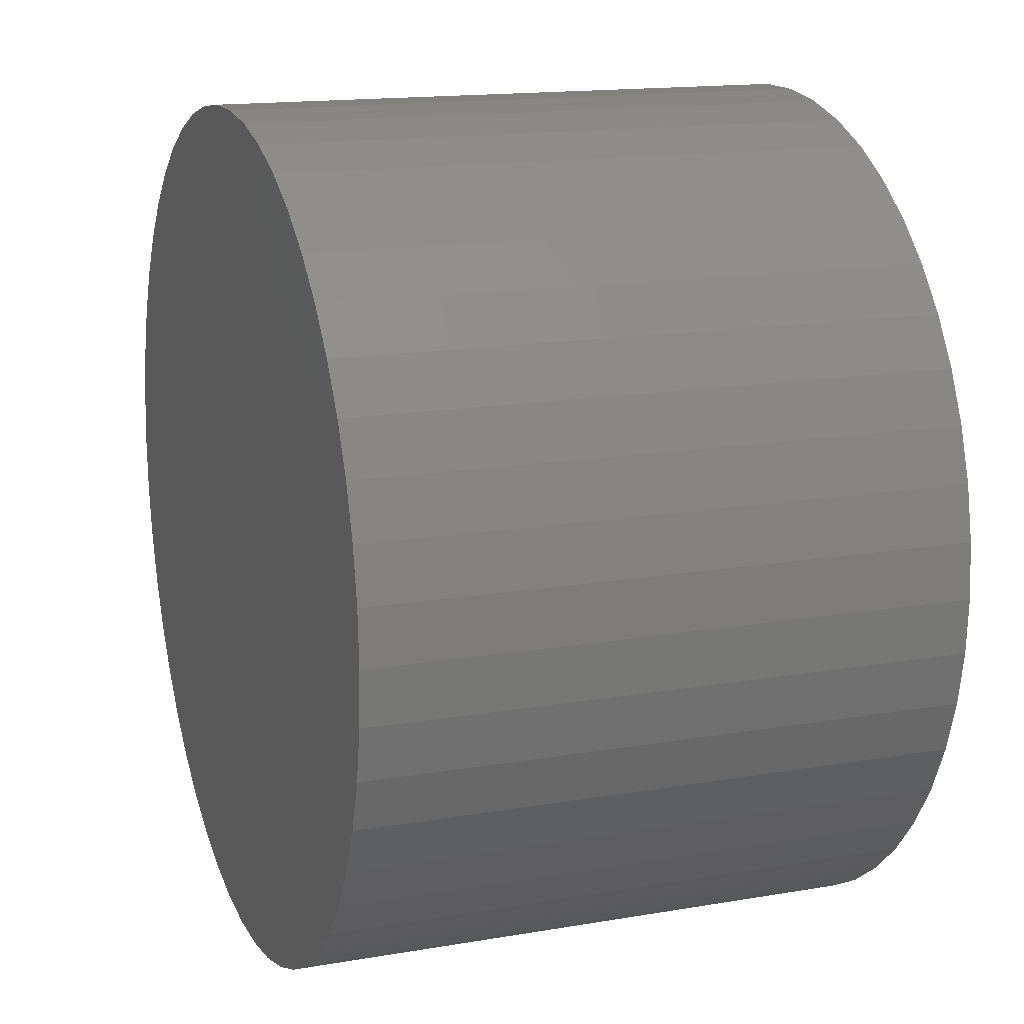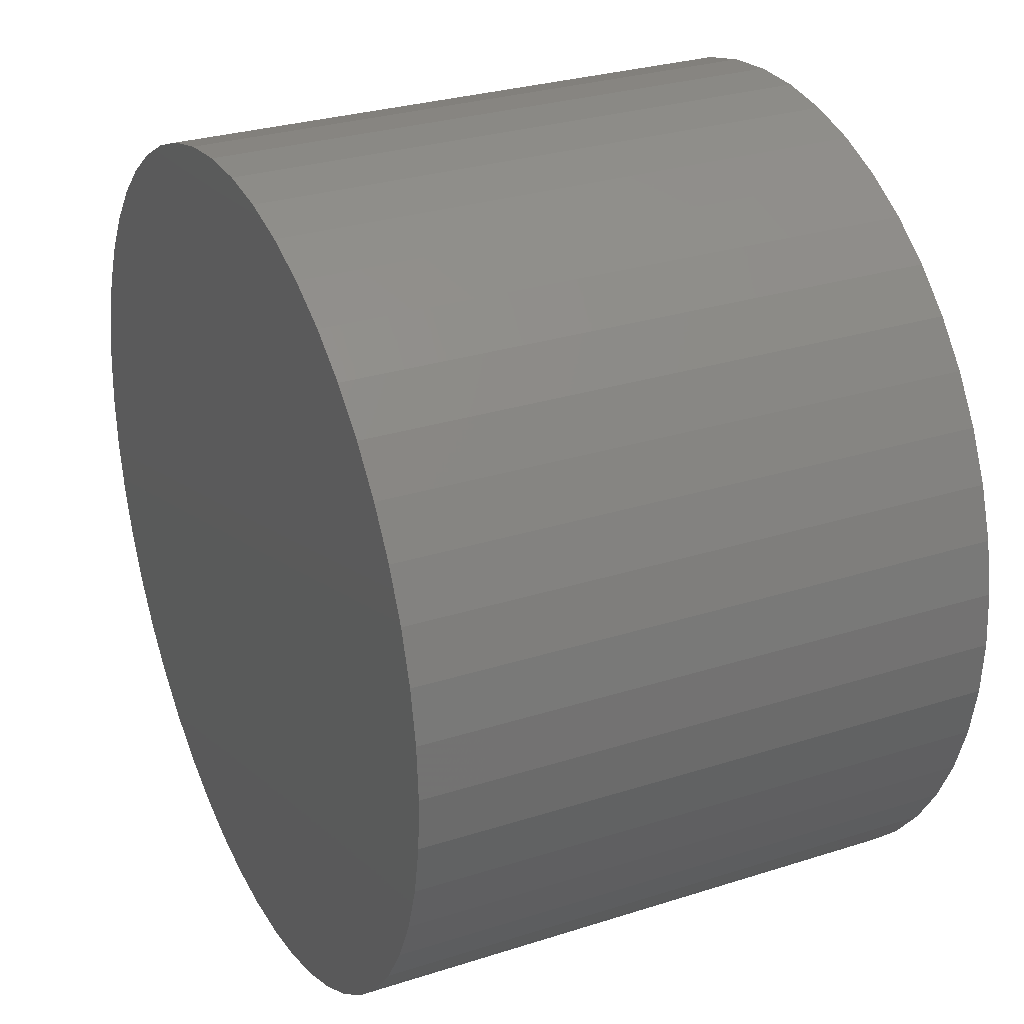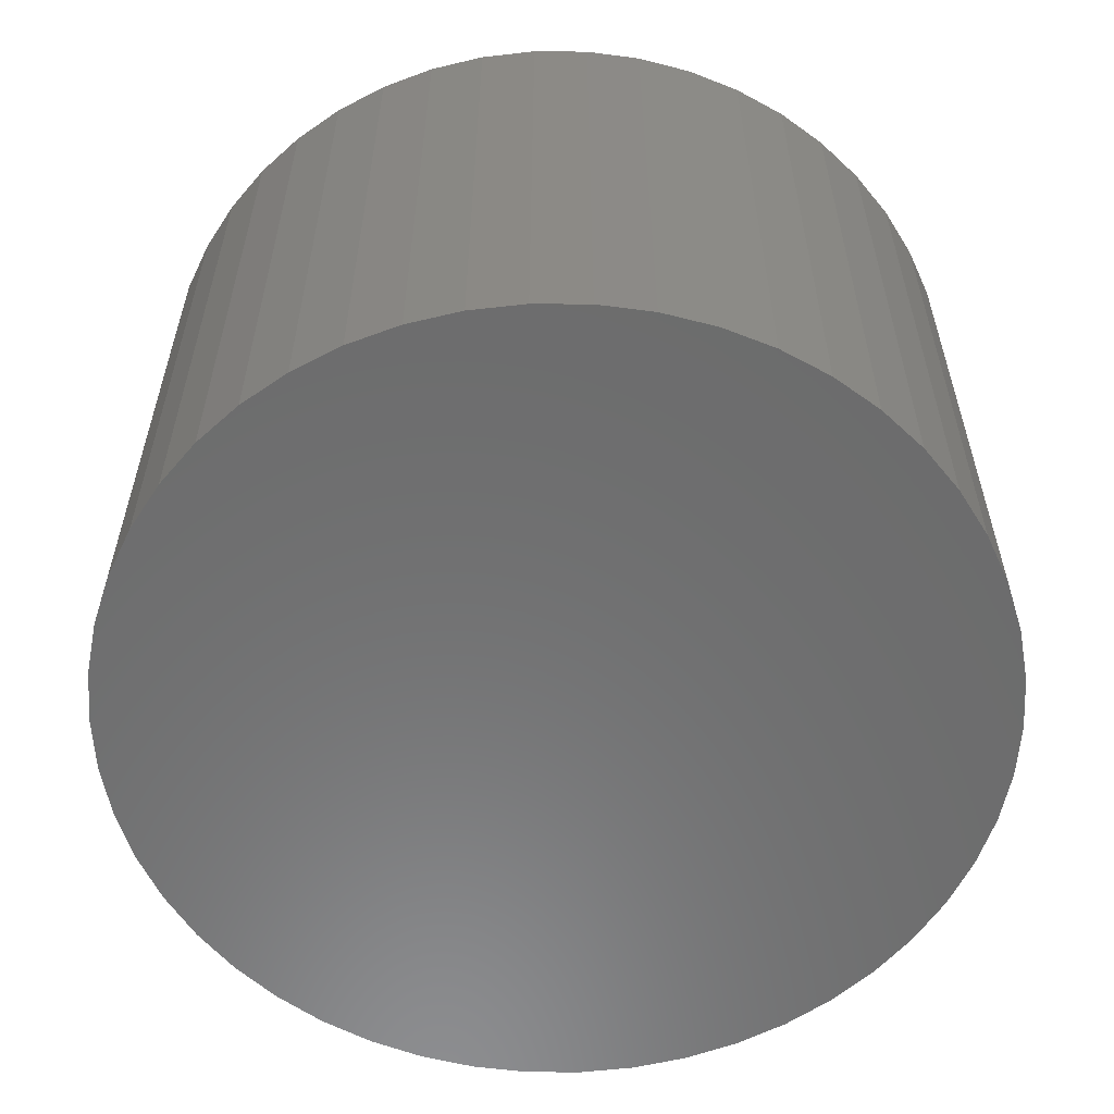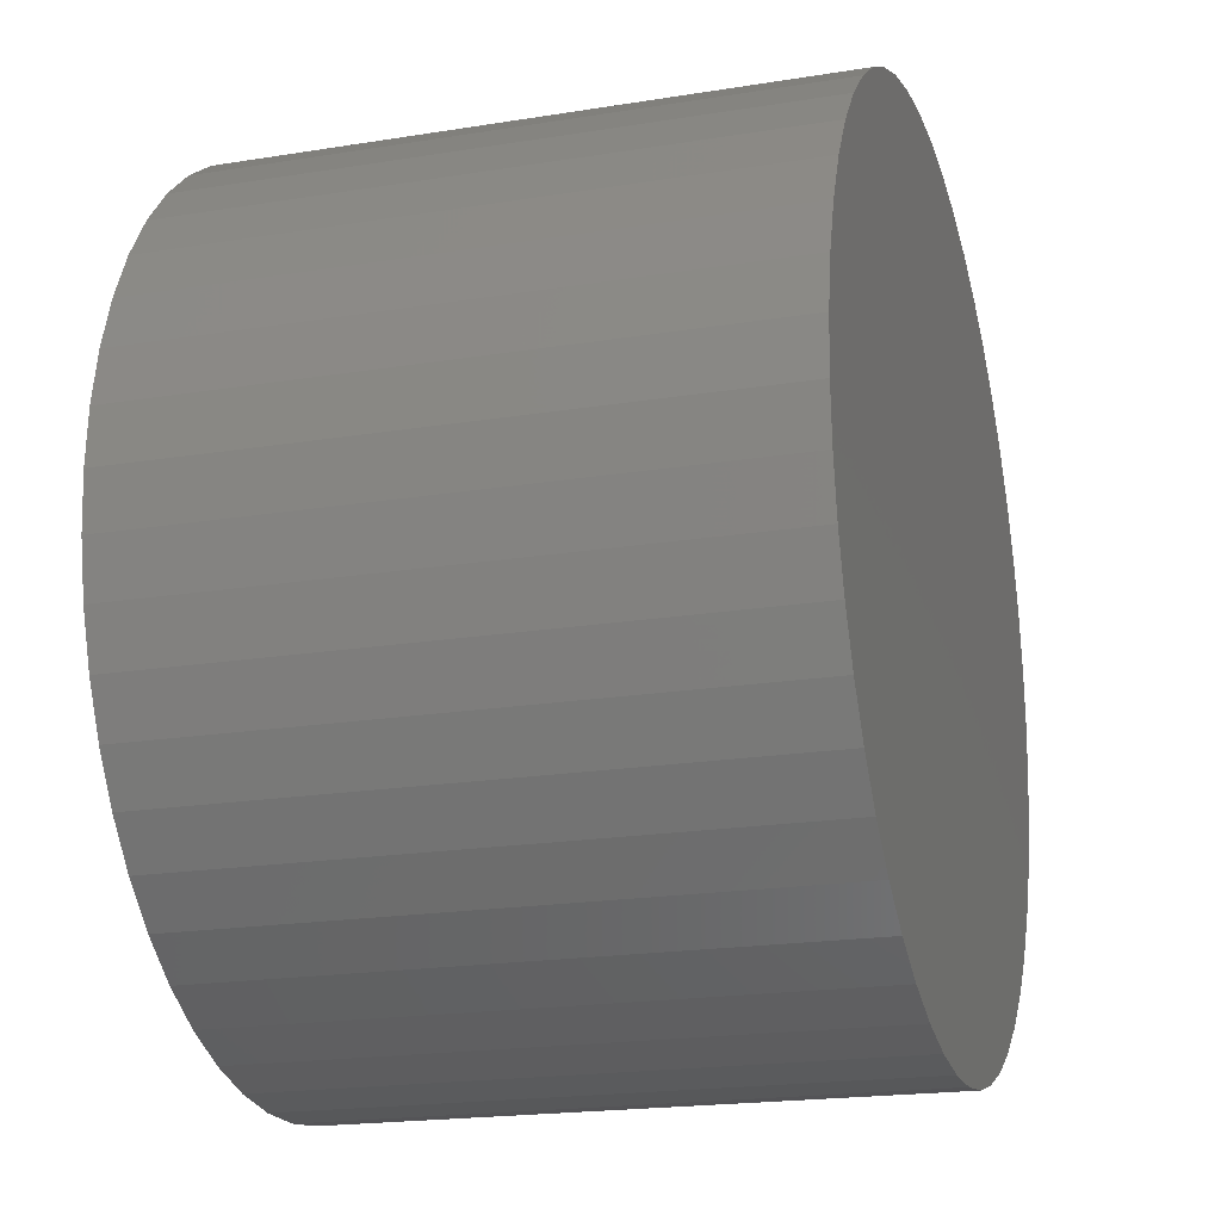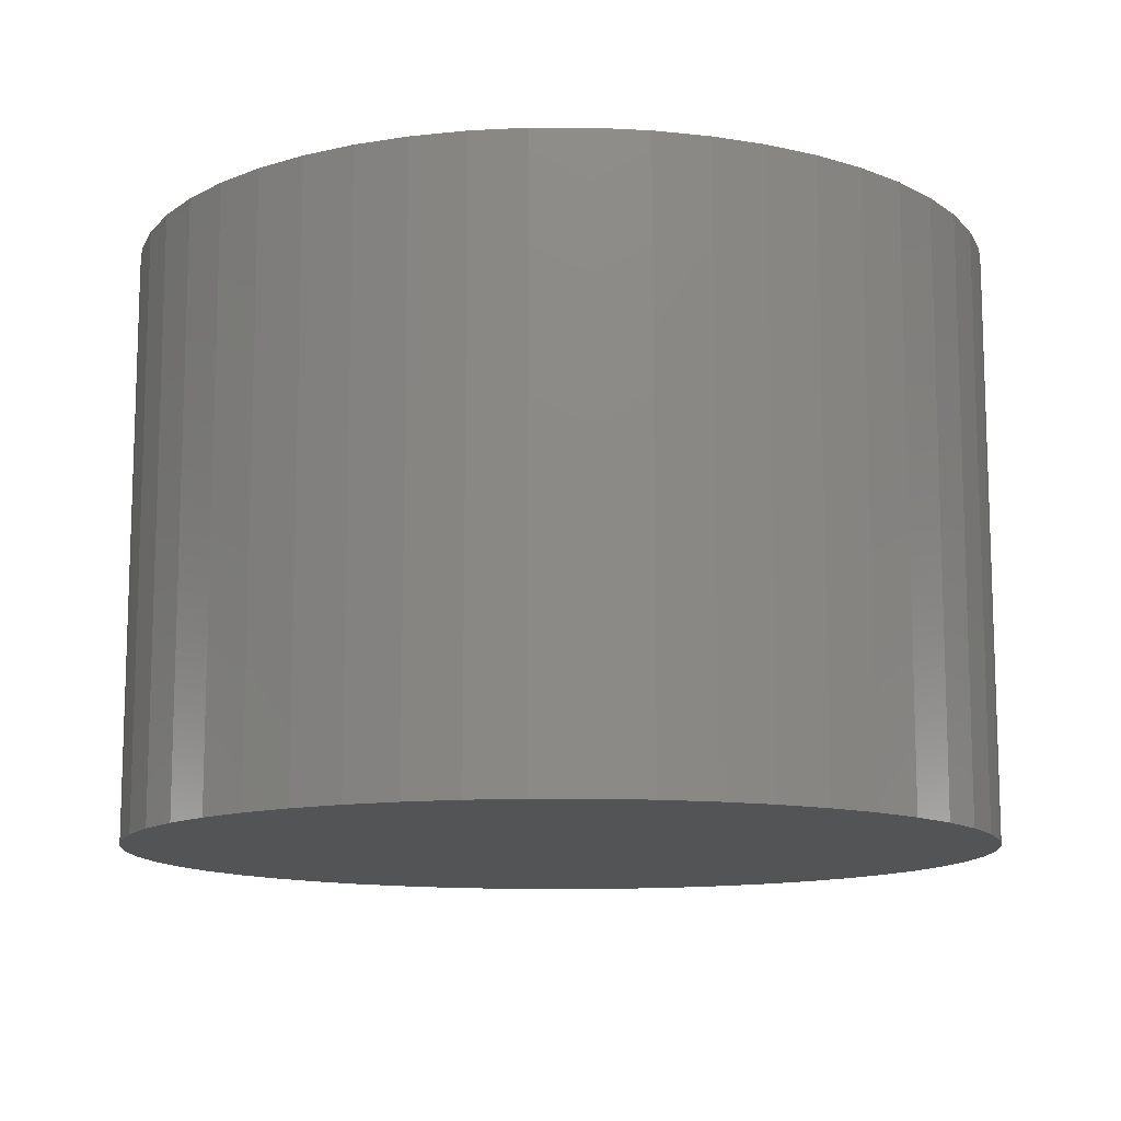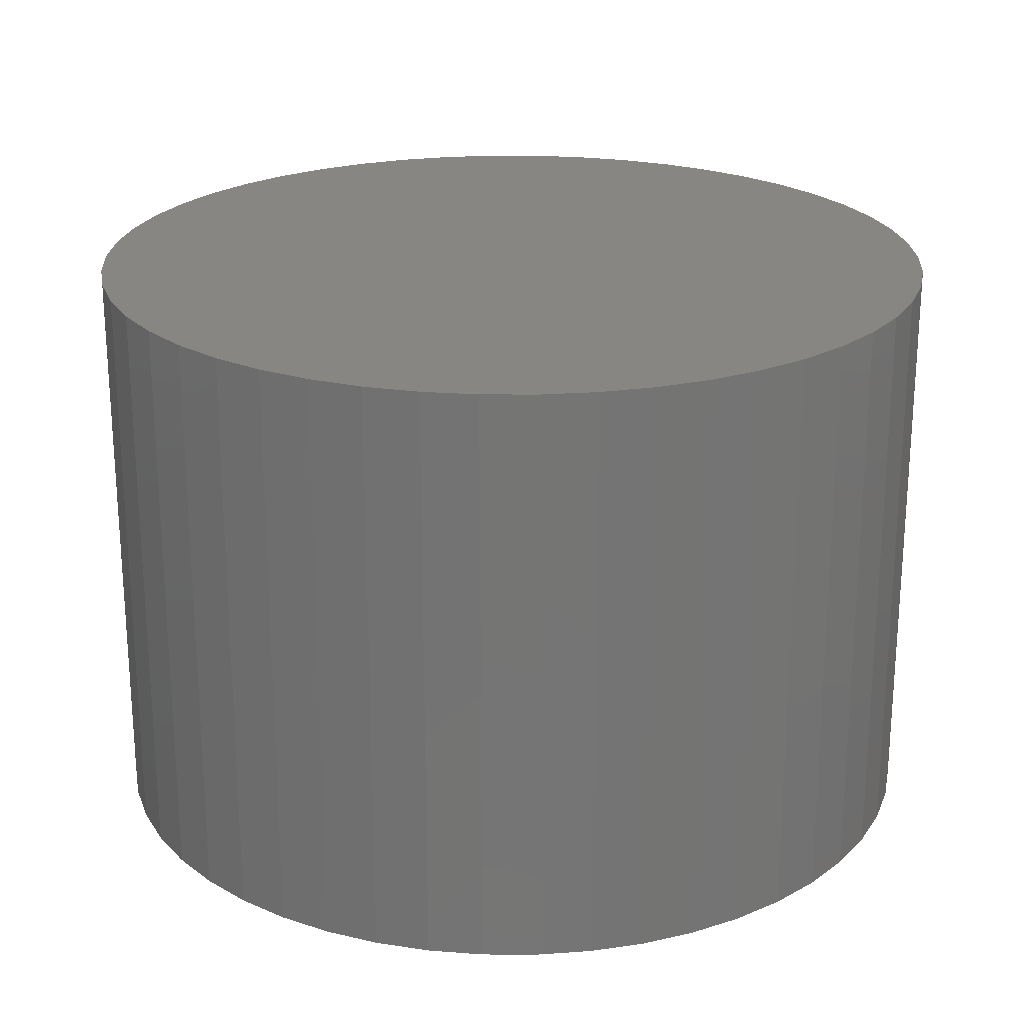
<metadata>
{"format":"stl","ext":"stl","renderer":"f3d","projection":"perspective","resolution":1024,"background":"white","views":[{"elev":15.4,"azim":-110.0,"up":"+Y"},{"elev":28.9,"azim":64.5,"up":"+Y"},{"elev":-58.3,"azim":-65.3,"up":"+Z"},{"elev":-19.6,"azim":-73.2,"up":"+Y"},{"elev":-12.2,"azim":79.3,"up":"+Z"},{"elev":22.8,"azim":86.7,"up":"+Z"}]}
</metadata>
<code>
# stl→obj: 100 verts, 196 faces
v 5.85 0 4
v 5.804 0.7332 -4
v 5.804 0.7332 4
v 5.85 0 -4
v 5.666 1.455 -4
v 5.666 1.455 4
v -5.85 0 -4
v -5.804 0.7332 4
v -5.804 0.7332 -4
v -5.85 0 4
v 0.3673 5.838 -4
v -0.3673 5.838 4
v 0.3673 5.838 4
v -0.3673 5.838 -4
v 5.804 -0.7332 -4
v 5.666 -1.455 -4
v 5.439 -2.154 -4
v 5.439 2.154 -4
v 5.126 -2.818 -4
v 5.126 2.818 -4
v 4.733 -3.439 -4
v 4.733 3.439 -4
v 4.264 -4.005 -4
v 4.264 4.005 -4
v 3.729 -4.508 -4
v 3.729 4.508 -4
v 3.135 -4.939 -4
v 3.135 4.939 -4
v 2.491 -5.293 -4
v 2.491 5.293 -4
v 1.808 -5.564 -4
v 1.808 5.564 -4
v 1.096 -5.746 -4
v 1.096 5.746 -4
v 0.3673 -5.838 -4
v -0.3673 -5.838 -4
v -1.096 -5.746 -4
v -1.096 5.746 -4
v -1.808 -5.564 -4
v -1.808 5.564 -4
v -2.491 -5.293 -4
v -2.491 5.293 -4
v -3.135 -4.939 -4
v -3.135 4.939 -4
v -3.729 -4.508 -4
v -3.729 4.508 -4
v -4.264 -4.005 -4
v -4.264 4.005 -4
v -4.733 -3.439 -4
v -4.733 3.439 -4
v -5.126 -2.818 -4
v -5.126 2.818 -4
v -5.439 -2.154 -4
v -5.439 2.154 -4
v -5.666 -1.455 -4
v -5.666 1.455 -4
v -5.804 -0.7332 -4
v 4.264 -4.005 4
v 3.729 -4.508 4
v 3.729 4.508 4
v 4.264 4.005 4
v -4.264 4.005 4
v -3.729 4.508 4
v -2.491 5.293 4
v -1.808 5.564 4
v 5.439 2.154 4
v 5.126 2.818 4
v 1.808 5.564 4
v 2.491 5.293 4
v 3.135 4.939 4
v -5.126 2.818 4
v -5.439 2.154 4
v -4.733 3.439 4
v 5.804 -0.7332 4
v 5.666 -1.455 4
v 5.439 -2.154 4
v 5.126 -2.818 4
v 4.733 3.439 4
v 4.733 -3.439 4
v 3.135 -4.939 4
v 2.491 -5.293 4
v 1.808 -5.564 4
v 1.096 5.746 4
v 1.096 -5.746 4
v 0.3673 -5.838 4
v -0.3673 -5.838 4
v -1.096 5.746 4
v -1.096 -5.746 4
v -1.808 -5.564 4
v -2.491 -5.293 4
v -3.135 4.939 4
v -3.135 -4.939 4
v -3.729 -4.508 4
v -4.264 -4.005 4
v -4.733 -3.439 4
v -5.126 -2.818 4
v -5.439 -2.154 4
v -5.666 1.455 4
v -5.666 -1.455 4
v -5.804 -0.7332 4
f 1 2 3
f 2 1 4
f 3 5 6
f 5 3 2
f 7 8 9
f 8 7 10
f 11 12 13
f 12 11 14
f 15 2 4
f 16 2 15
f 16 5 2
f 17 5 16
f 17 18 5
f 19 18 17
f 19 20 18
f 21 20 19
f 21 22 20
f 23 22 21
f 23 24 22
f 25 24 23
f 25 26 24
f 27 26 25
f 27 28 26
f 29 28 27
f 29 30 28
f 31 30 29
f 31 32 30
f 33 32 31
f 33 34 32
f 35 34 33
f 35 11 34
f 36 11 35
f 36 14 11
f 37 14 36
f 37 38 14
f 39 38 37
f 39 40 38
f 41 40 39
f 41 42 40
f 43 42 41
f 43 44 42
f 45 44 43
f 45 46 44
f 47 46 45
f 47 48 46
f 49 48 47
f 49 50 48
f 51 50 49
f 51 52 50
f 53 52 51
f 53 54 52
f 55 54 53
f 55 56 54
f 57 56 55
f 57 9 56
f 9 57 7
f 25 58 59
f 58 25 23
f 24 60 61
f 60 24 26
f 46 62 63
f 62 46 48
f 40 64 65
f 64 40 42
f 66 20 67
f 20 66 18
f 30 68 69
f 68 30 32
f 28 69 70
f 69 28 30
f 54 71 52
f 71 54 72
f 50 62 48
f 62 50 73
f 3 74 1
f 6 74 3
f 6 75 74
f 66 75 6
f 66 76 75
f 67 76 66
f 67 77 76
f 78 77 67
f 78 79 77
f 61 79 78
f 61 58 79
f 60 58 61
f 60 59 58
f 70 59 60
f 70 80 59
f 69 80 70
f 69 81 80
f 68 81 69
f 68 82 81
f 83 82 68
f 83 84 82
f 13 84 83
f 13 85 84
f 12 85 13
f 12 86 85
f 87 86 12
f 87 88 86
f 65 88 87
f 65 89 88
f 64 89 65
f 64 90 89
f 91 90 64
f 91 92 90
f 63 92 91
f 63 93 92
f 62 93 63
f 62 94 93
f 73 94 62
f 73 95 94
f 71 95 73
f 71 96 95
f 72 96 71
f 72 97 96
f 98 97 72
f 98 99 97
f 8 99 98
f 8 100 99
f 100 8 10
f 14 87 12
f 87 14 38
f 31 81 82
f 81 31 29
f 67 22 78
f 22 67 20
f 32 83 68
f 83 32 34
f 26 70 60
f 70 26 28
f 56 72 54
f 72 56 98
f 42 91 64
f 91 42 44
f 74 4 1
f 4 74 15
f 75 15 74
f 15 75 16
f 47 93 94
f 93 47 45
f 51 97 53
f 97 51 96
f 47 95 49
f 95 47 94
f 36 85 86
f 85 36 35
f 29 80 81
f 80 29 27
f 6 18 66
f 18 6 5
f 78 24 61
f 24 78 22
f 34 13 83
f 13 34 11
f 52 73 50
f 73 52 71
f 9 98 56
f 98 9 8
f 44 63 91
f 63 44 46
f 38 65 87
f 65 38 40
f 58 21 79
f 21 58 23
f 77 17 76
f 17 77 19
f 41 89 90
f 89 41 39
f 53 99 55
f 99 53 97
f 57 10 7
f 10 57 100
f 33 82 84
f 82 33 31
f 35 84 85
f 84 35 33
f 79 19 77
f 19 79 21
f 76 16 75
f 16 76 17
f 37 86 88
f 86 37 36
f 45 92 93
f 92 45 43
f 43 90 92
f 90 43 41
f 49 96 51
f 96 49 95
f 55 100 57
f 100 55 99
f 27 59 80
f 59 27 25
f 39 88 89
f 88 39 37

</code>
